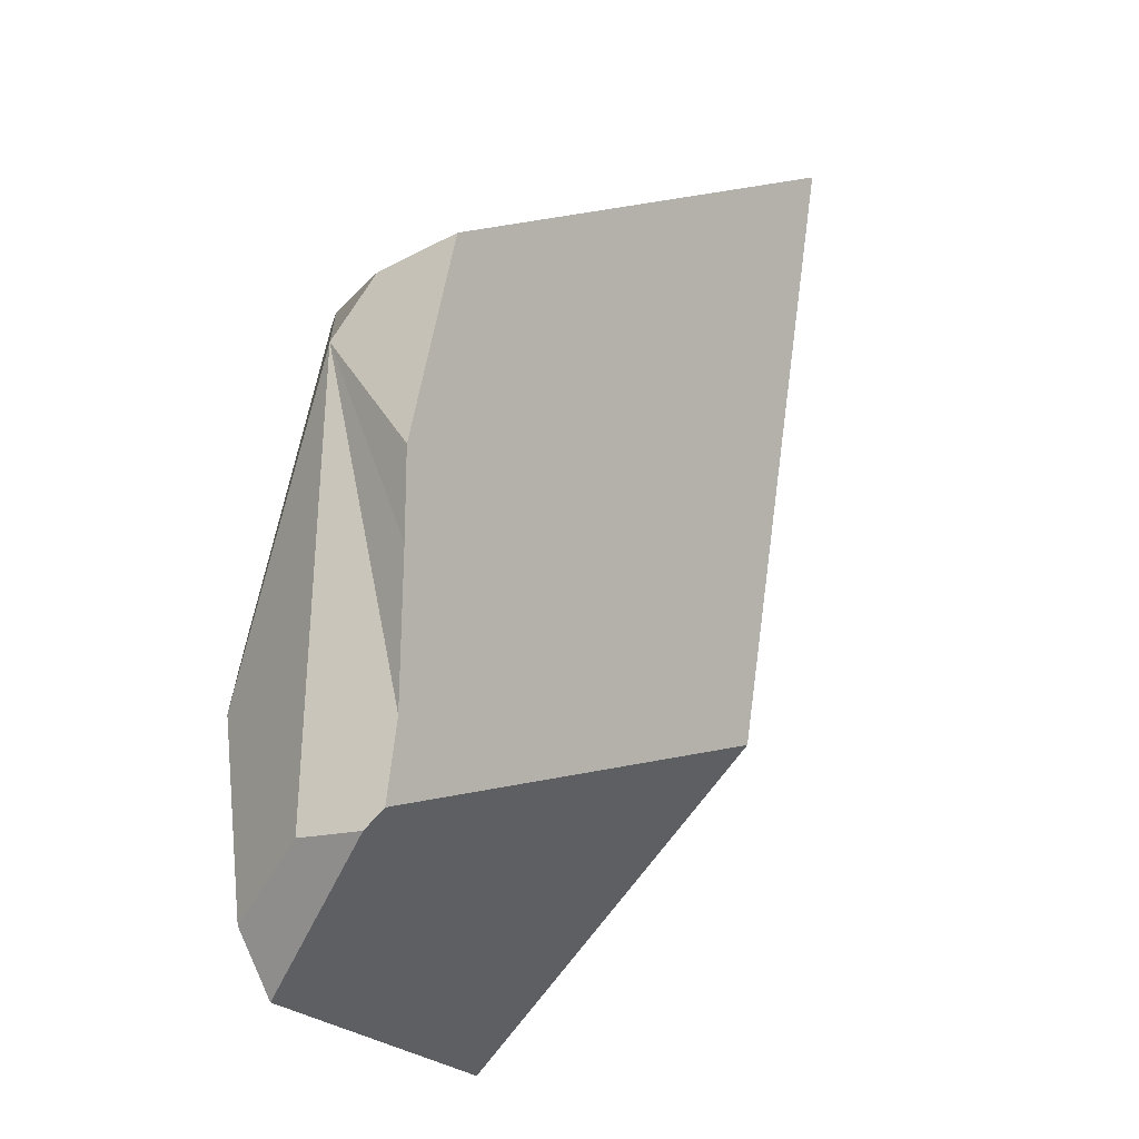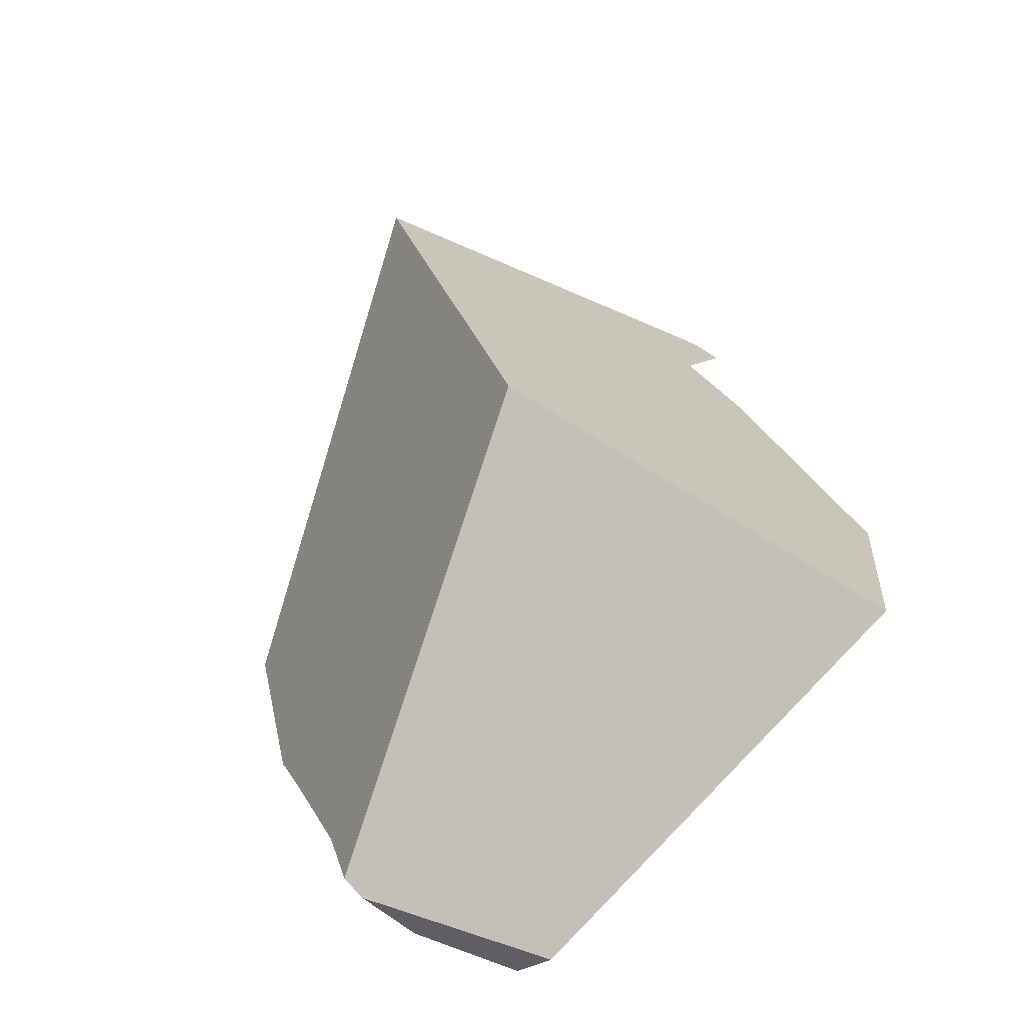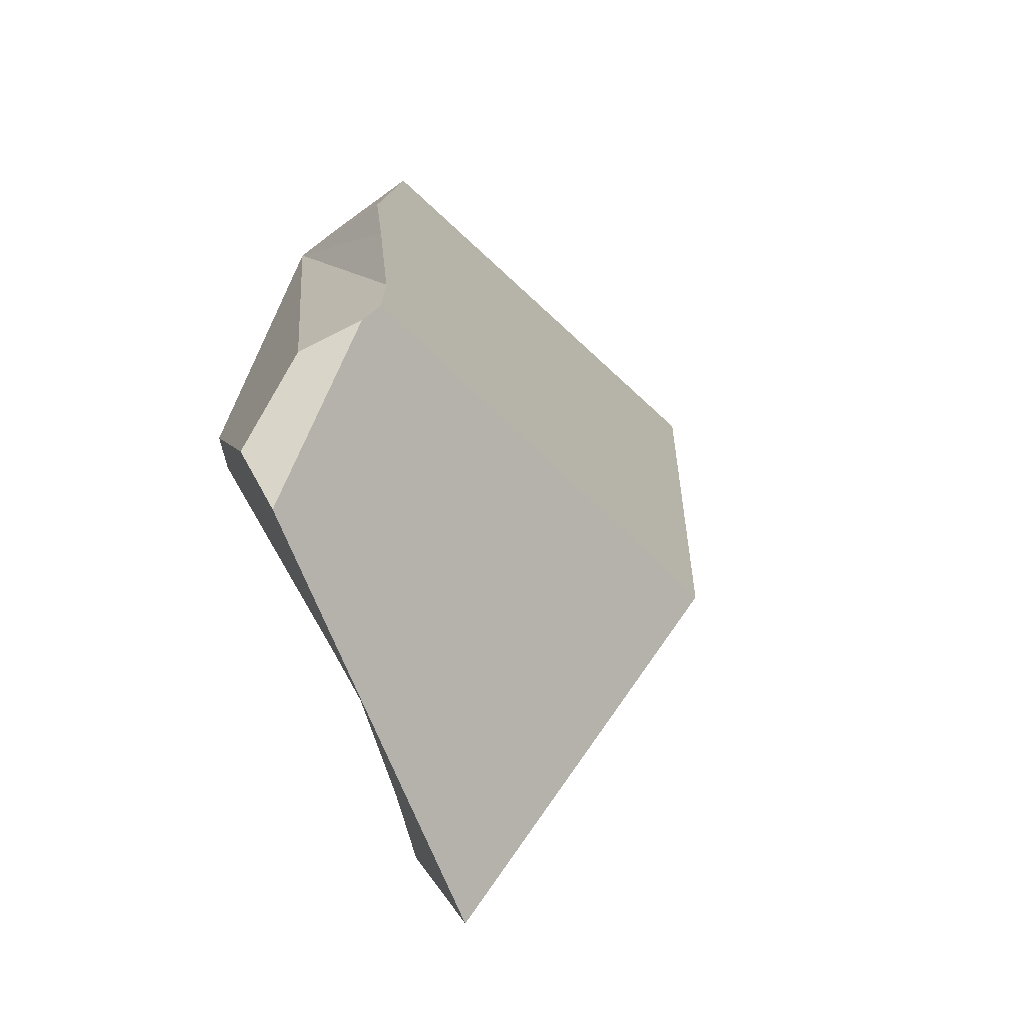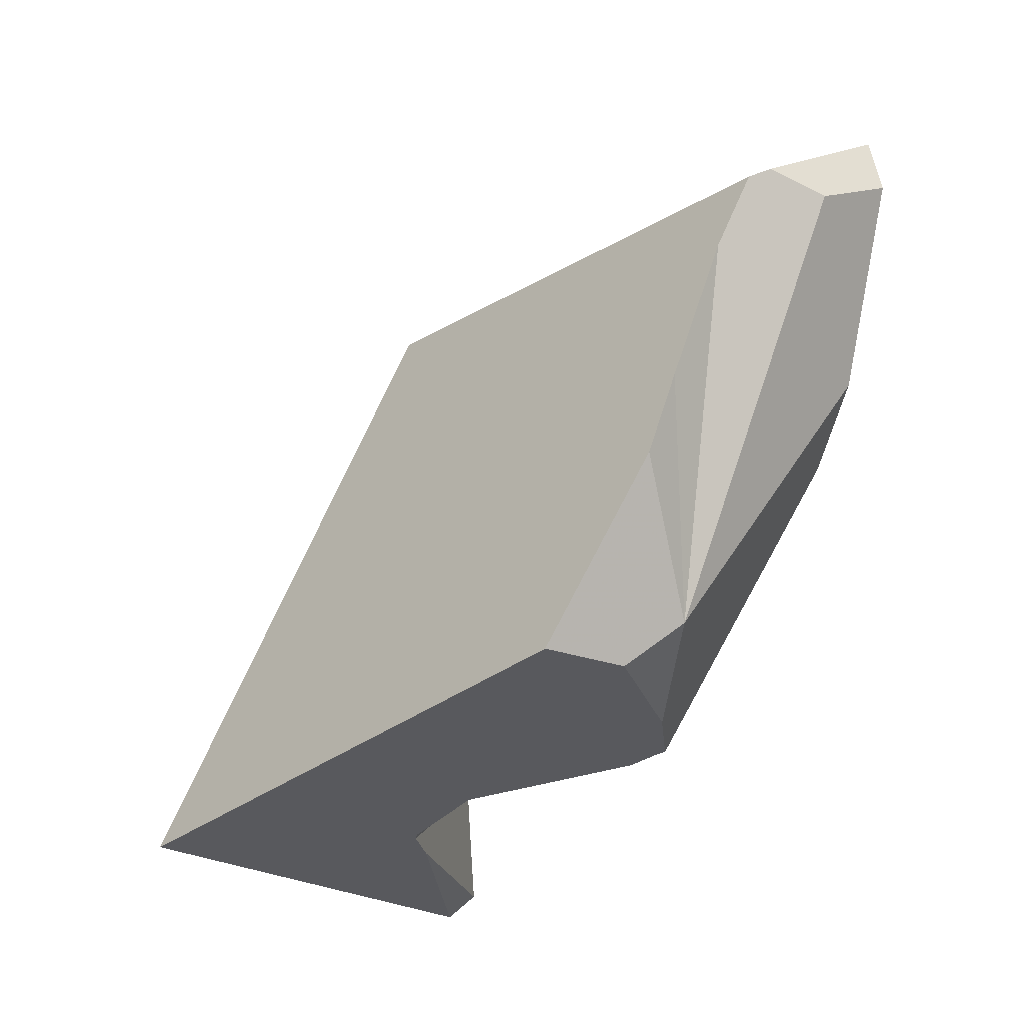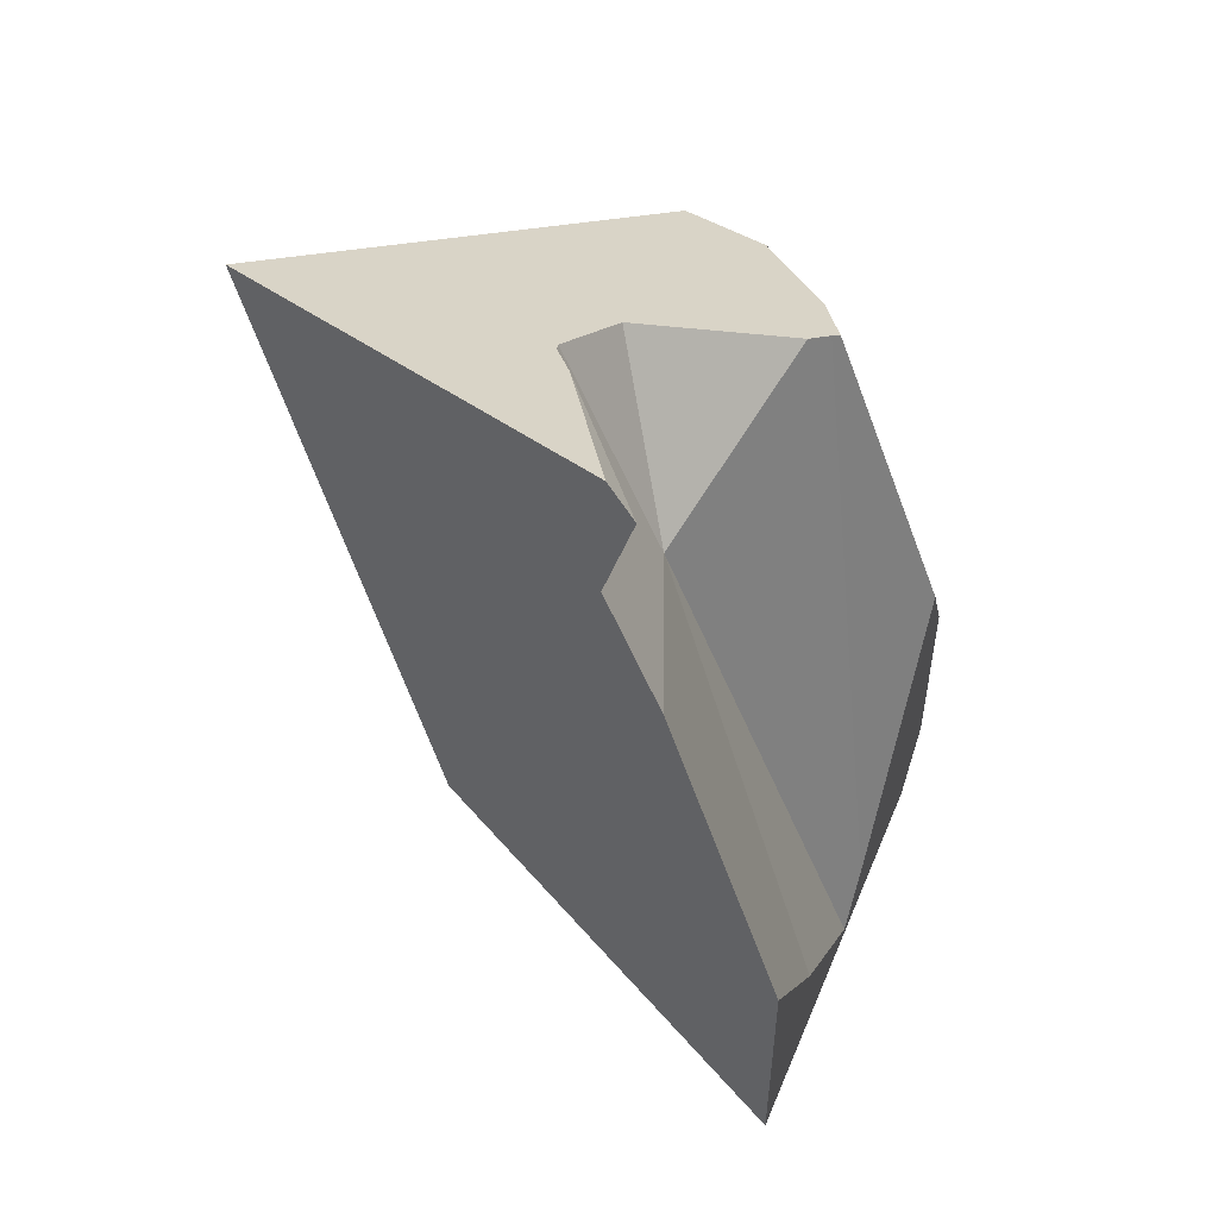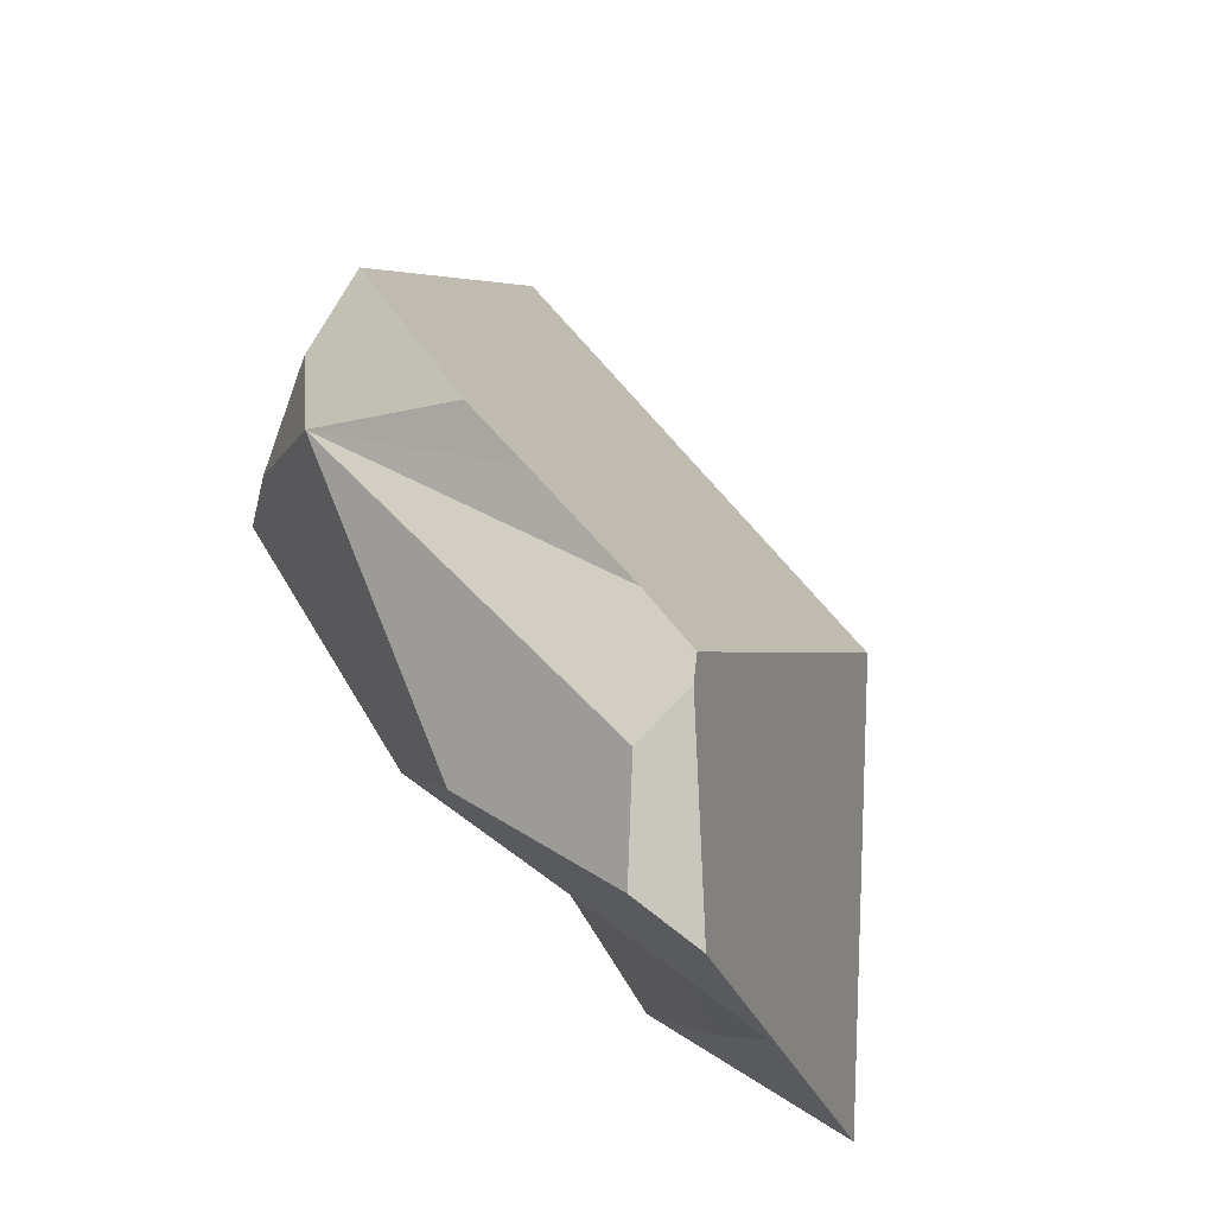
<metadata>
{"format":"obj","ext":"obj","renderer":"f3d","projection":"perspective","resolution":1024,"background":"white","views":[{"elev":73.6,"azim":152.8,"up":"+Z"},{"elev":80.0,"azim":62.3,"up":"+Y"},{"elev":21.4,"azim":146.7,"up":"+Z"},{"elev":72.0,"azim":-10.1,"up":"+Z"},{"elev":-50.2,"azim":-20.3,"up":"+Z"},{"elev":48.7,"azim":114.4,"up":"+Z"}]}
</metadata>
<code>
g fx_fbx_bio_piece_02
v 0.1396 0.08943 0.06011
v 0.1381 0.06787 0.07067
v 0.1131 0.05803 0.09375
v 0.09611 0.06643 0.1029
v 0.08819 0.0639 0.1052
v -0.02504 0.07357 -0.01193
v 0.09581 0.1201 -0.07366
v 0.07386 0.0426 0.1043
v 0.0674 0.04364 -0.09625
v 0.05119 0.0008152 0.1081
v -0.002351 -0.04706 -0.09673
v 0.03821 -0.02374 0.1106
v -0.003587 -0.07699 0.1026
v -0.03076 -0.07744 -0.09322
v -0.1396 -0.09141 -0.02182
v -0.03496 -0.1135 -0.1106
v -0.04527 -0.1201 -0.1068
v 0.04155 -0.0714 0.08275
v 0.08819 0.0639 0.1052
v 0.09611 0.06643 0.1029
v 0.07386 0.0426 0.1043
v 0.05119 0.0008152 0.1081
v 0.03821 -0.02374 0.1106
v -0.003587 -0.07699 0.1026
v 0.1131 0.05803 0.09375
v 0.1154 0.007308 0.05228
v 0.1381 0.06787 0.07067
v 0.1169 0.08107 0.007085
v 0.1396 0.08943 0.06011
v 0.1026 -0.01373 0.03314
v 0.1187 0.1 -0.0008656
v 0.09581 0.1201 -0.07366
v -0.001575 -0.04809 -0.03061
v 0.03071 -0.09853 0.02263
v 0.09354 0.0762 -0.05028
v 0.0674 0.04364 -0.09625
v -0.002351 -0.04706 -0.09673
v -0.03076 -0.07744 -0.09322
v 0.03237 -0.09329 0.04654
v 0.02012 -0.08283 0.08739
v 0.03369 -0.09845 0.02431
v 0.02267 -0.09921 0.01603
v -0.03227 -0.09773 -0.001937
v -0.1396 -0.09141 -0.02182
v -0.0517 -0.1016 -0.0277
v -0.05238 -0.1022 -0.03084
v -0.04977 -0.1055 -0.04431
v -0.03496 -0.1135 -0.1106
v -0.04527 -0.1201 -0.1068
g fx_fbx_bio_piece_02_0
f 3 2 1
f 4 3 1
f 5 4 1
f 6 5 1
f 1 7 6
f 8 5 6
f 6 7 9
f 6 10 8
f 9 11 6
f 6 12 10
f 6 13 12
f 11 14 6
f 6 15 13
f 14 15 6
f 14 16 15
f 16 17 15
f 20 19 18
f 19 21 18
f 18 21 22
f 18 22 23
f 18 23 24
f 18 25 20
f 25 18 26
f 27 25 26
f 28 27 26
f 28 29 27
f 30 26 18
f 26 30 28
f 28 31 29
f 31 32 29
f 33 31 28
f 28 34 33
f 34 28 30
f 33 35 31
f 32 31 35
f 35 36 32
f 35 33 36
f 33 37 36
f 38 37 33
f 30 18 39
f 18 40 39
f 40 18 24
f 39 40 24
f 39 41 30
f 41 34 30
f 41 39 24
f 34 41 24
f 42 34 24
f 34 42 33
f 43 42 24
f 42 43 33
f 43 24 44
f 33 43 45
f 38 33 45
f 45 43 44
f 45 46 38
f 46 45 44
f 38 46 47
f 47 46 44
f 48 38 47
f 44 49 47
f 47 49 48

</code>
